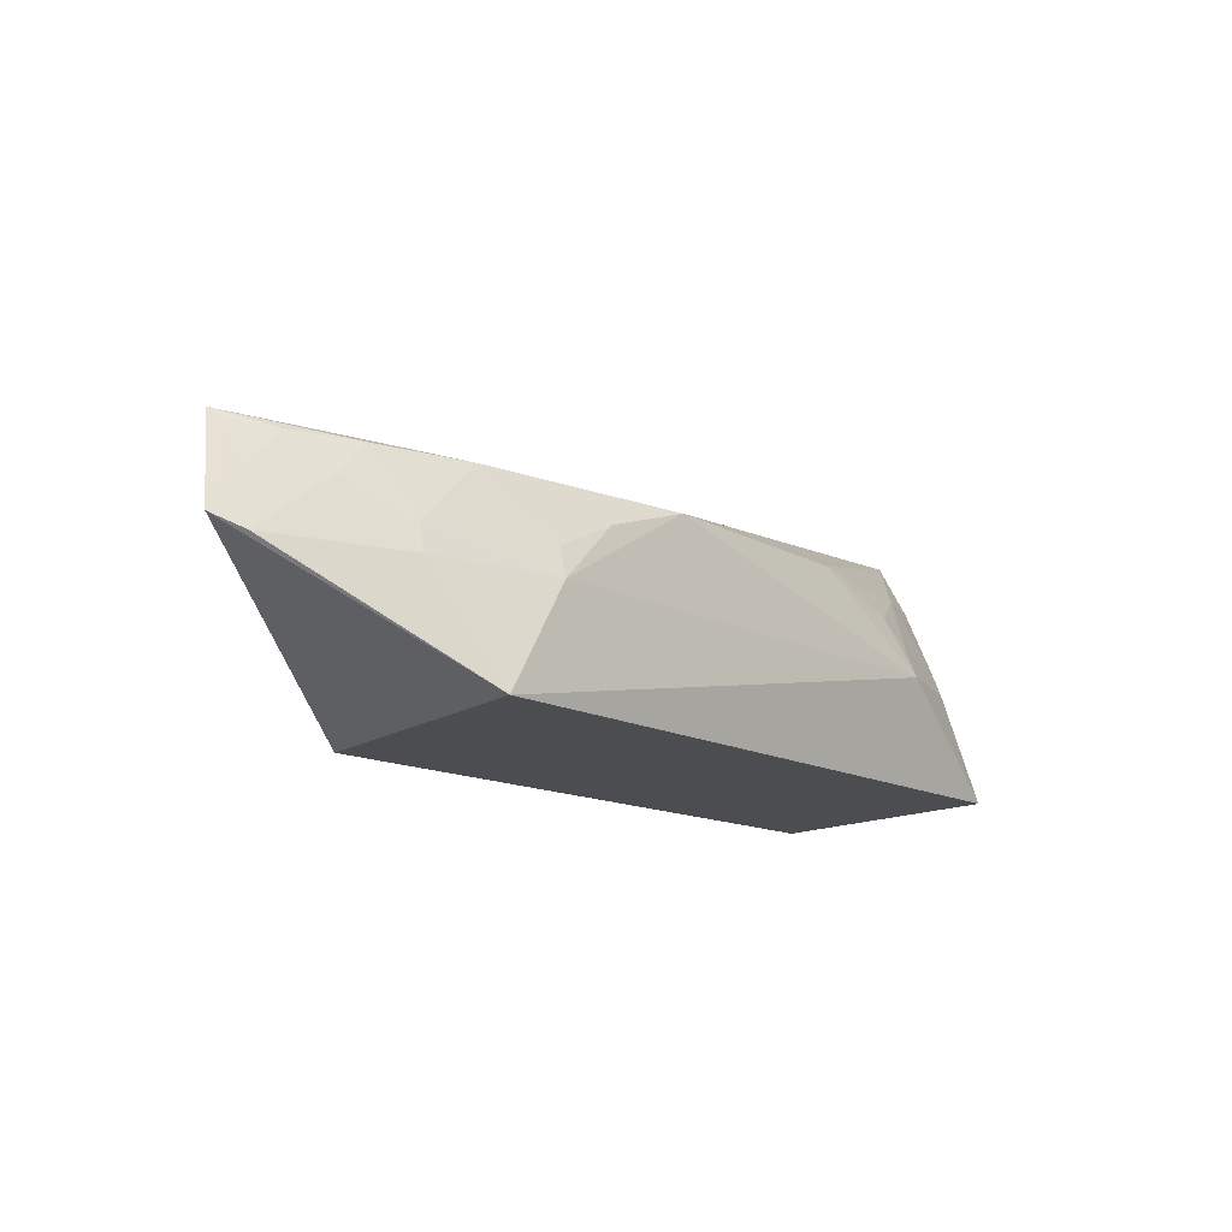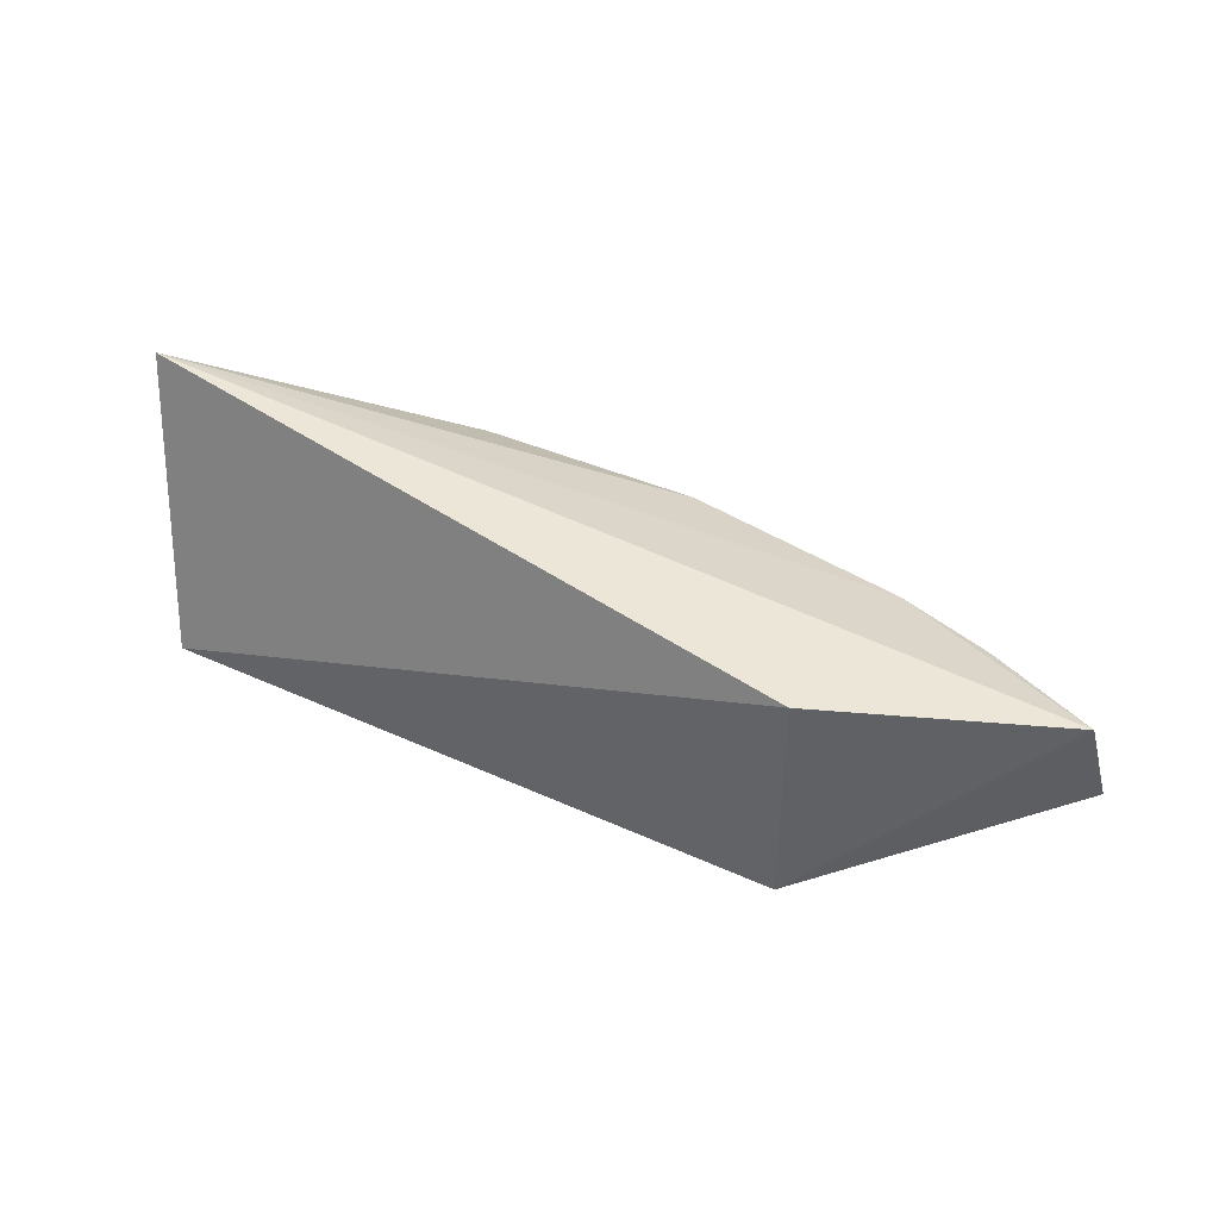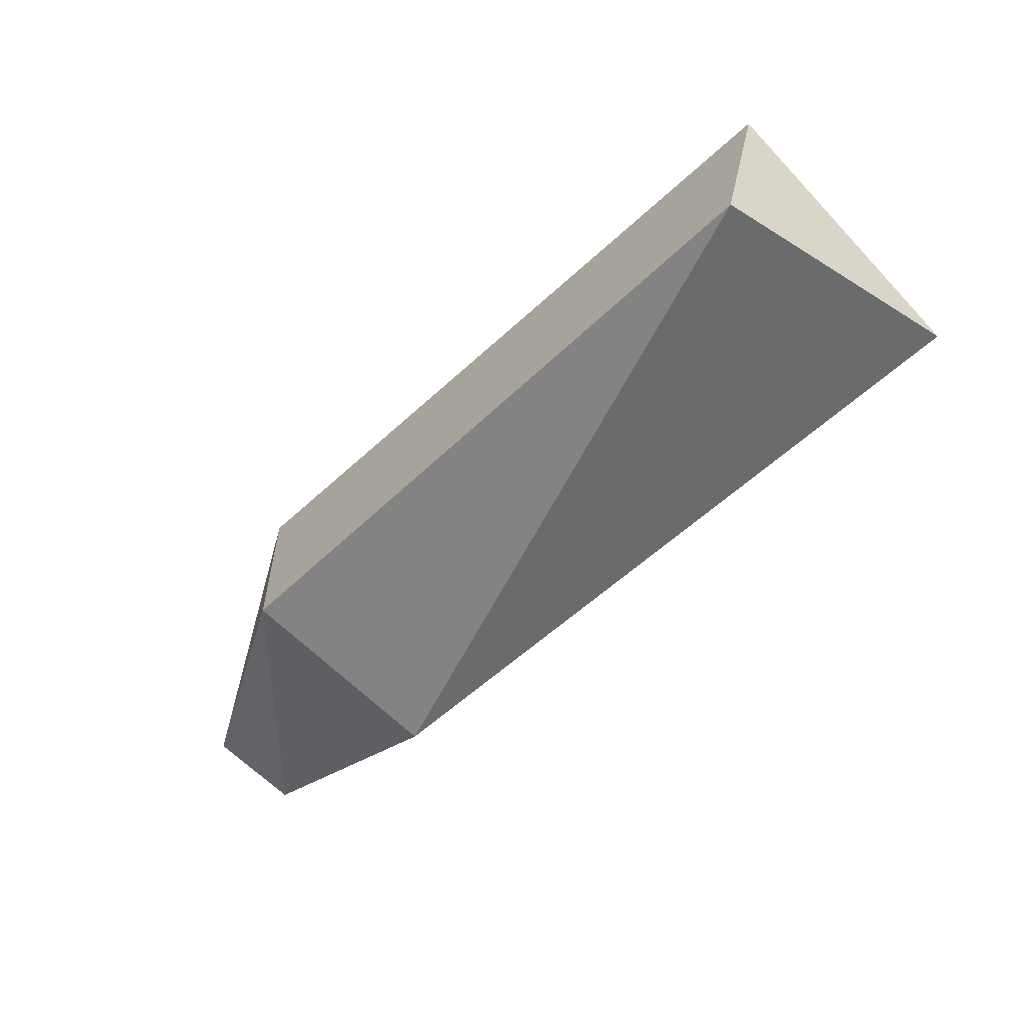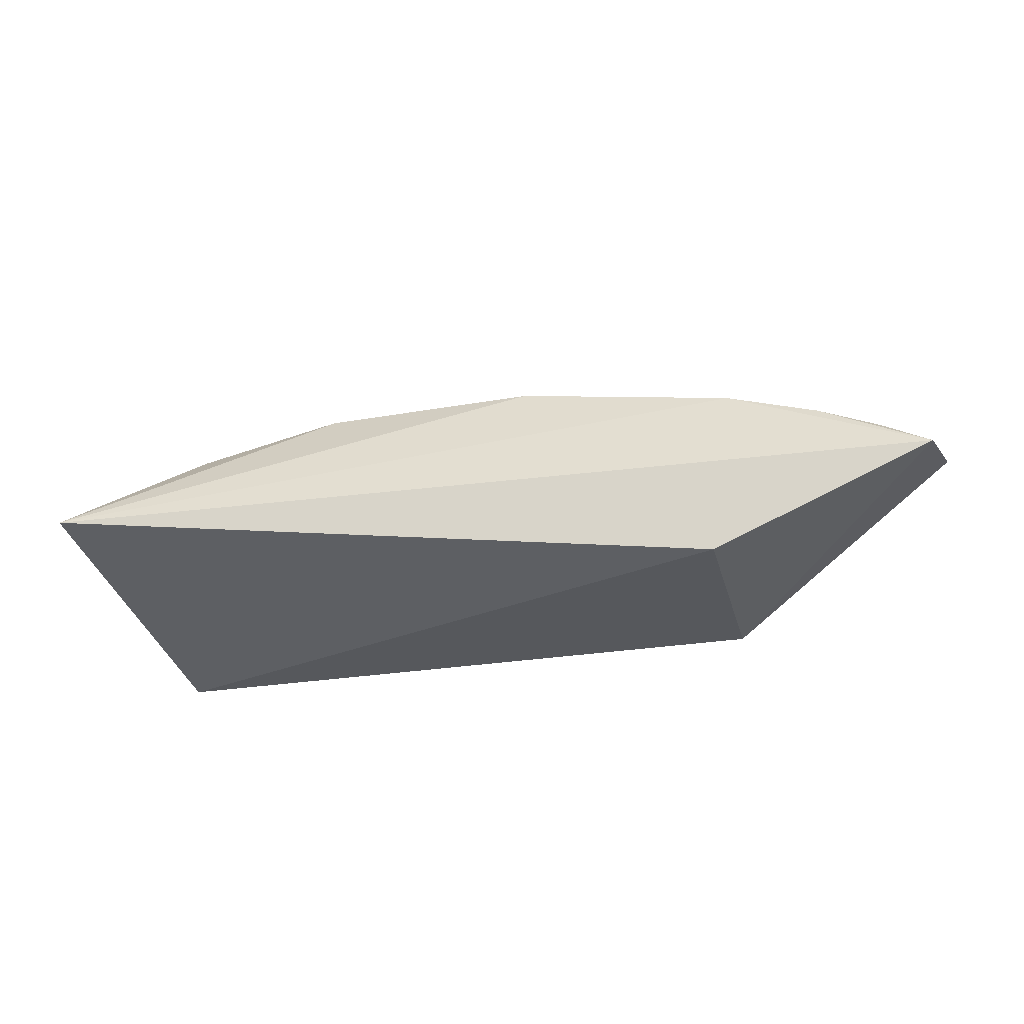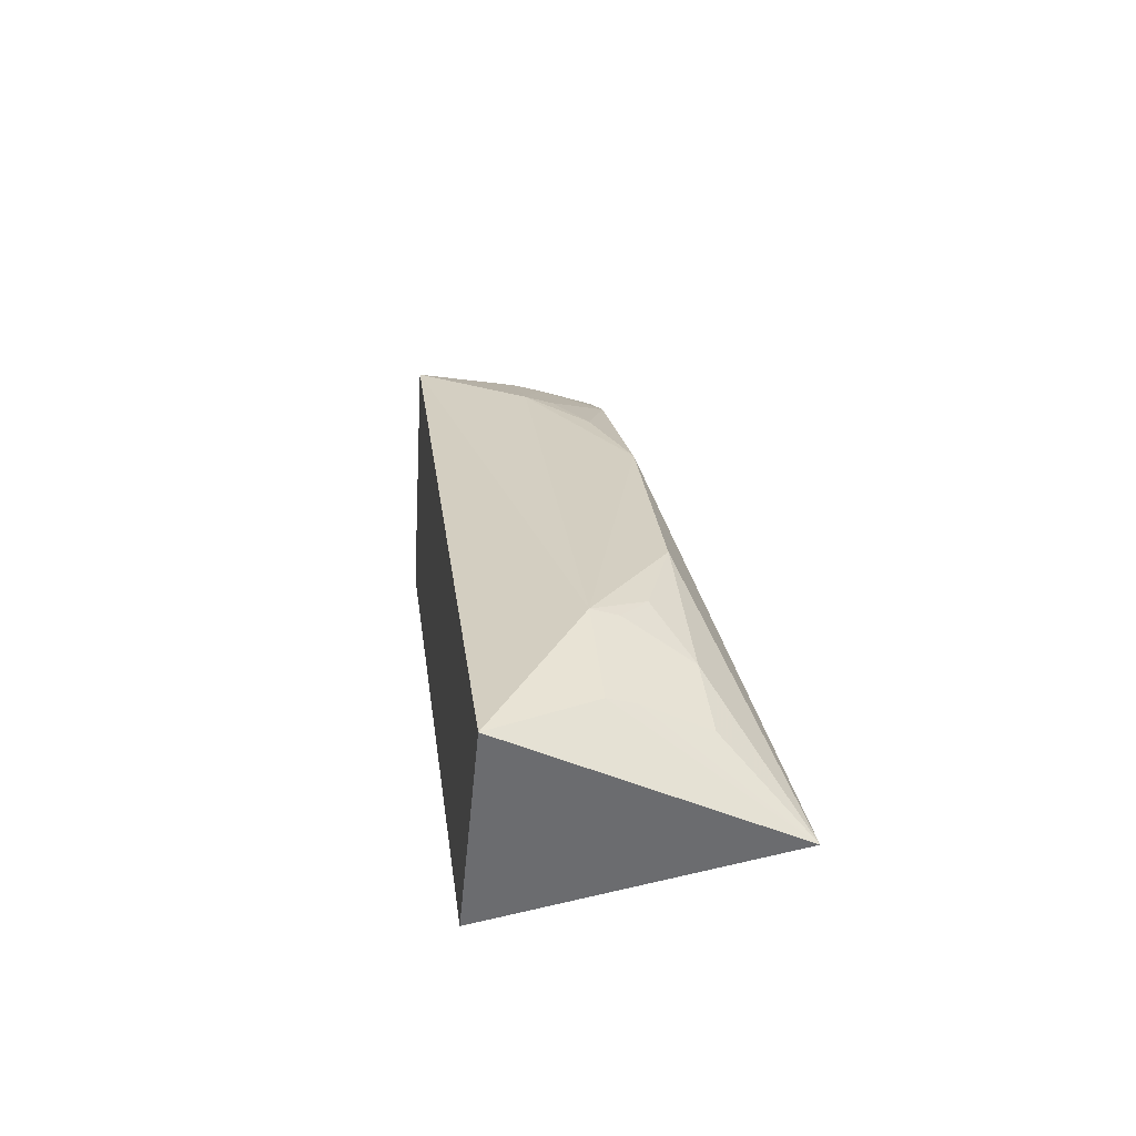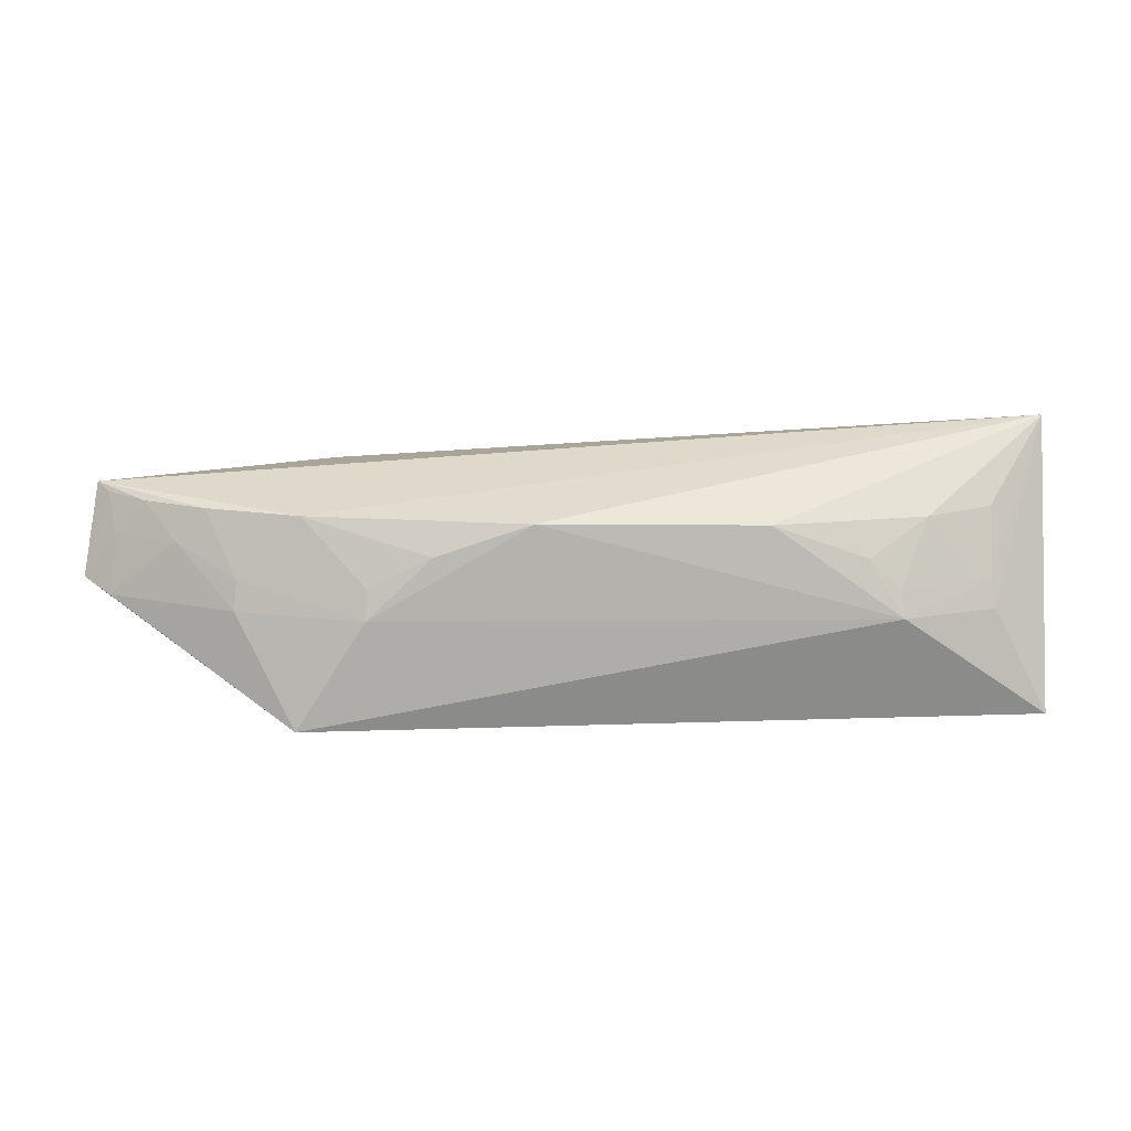
<metadata>
{"format":"obj","ext":"obj","renderer":"f3d","projection":"perspective","resolution":1024,"background":"white","views":[{"elev":-13.7,"azim":130.8,"up":"+Z"},{"elev":42.4,"azim":28.6,"up":"+Z"},{"elev":-61.1,"azim":-136.3,"up":"+Y"},{"elev":-28.1,"azim":13.9,"up":"+Y"},{"elev":25.9,"azim":-97.2,"up":"+Y"},{"elev":15.9,"azim":178.2,"up":"+Z"}]}
</metadata>
<code>
v 0.1527 0.3561 0.2288
v 0.2649 0.4112 0.1865
v 0.06044 0.4585 0.2217
v -0.101 0.4641 0.179
v -0.1503 0.3561 0.1228
v 0.1661 0.4639 0.1294
v -0.1735 0.3975 0.2559
v 0.2582 0.4006 0.2285
v 0.1527 0.3561 0.1228
v 0.1341 0.4617 0.1794
v -0.169 0.4526 0.1303
v -0.04217 0.4579 0.2203
v 0.1629 0.4419 0.2219
v -0.1428 0.445 0.1915
v 0.1046 0.4587 0.2071
v 0.2199 0.4278 0.2071
v -0.1447 0.4492 0.1791
v -0.1133 0.4433 0.2199
v 0.1335 0.458 0.1929
v 0.2063 0.428 0.2223
v 0.2492 0.4136 0.2072
v 0.2525 0.42 0.1805
v 0.193 0.4458 0.1797
v -0.08544 0.4577 0.2047
v -0.09975 0.4596 0.1915
v -0.1437 0.4312 0.2215
v 0.235 0.4155 0.223
v 0.2528 0.4054 0.2248
v 0.1919 0.4425 0.1931
f 7 5 1
f 8 7 1
f 9 1 5
f 9 8 1
f 9 2 8
f 9 6 2
f 9 5 6
f 10 6 4
f 10 4 3
f 11 6 5
f 11 4 6
f 11 5 7
f 12 7 3
f 12 3 4
f 13 3 7
f 13 7 8
f 15 10 3
f 15 3 13
f 17 11 7
f 17 7 14
f 17 14 4
f 17 4 11
f 18 7 12
f 19 15 13
f 19 13 10
f 19 10 15
f 20 13 8
f 22 2 6
f 22 21 2
f 22 16 21
f 23 6 10
f 23 22 6
f 23 16 22
f 24 18 12
f 24 12 4
f 25 4 14
f 25 14 18
f 25 24 4
f 25 18 24
f 26 18 14
f 26 14 7
f 26 7 18
f 27 20 8
f 27 16 20
f 27 21 16
f 28 8 2
f 28 2 21
f 28 27 8
f 28 21 27
f 29 23 10
f 29 10 13
f 29 13 20
f 29 20 16
f 29 16 23

</code>
